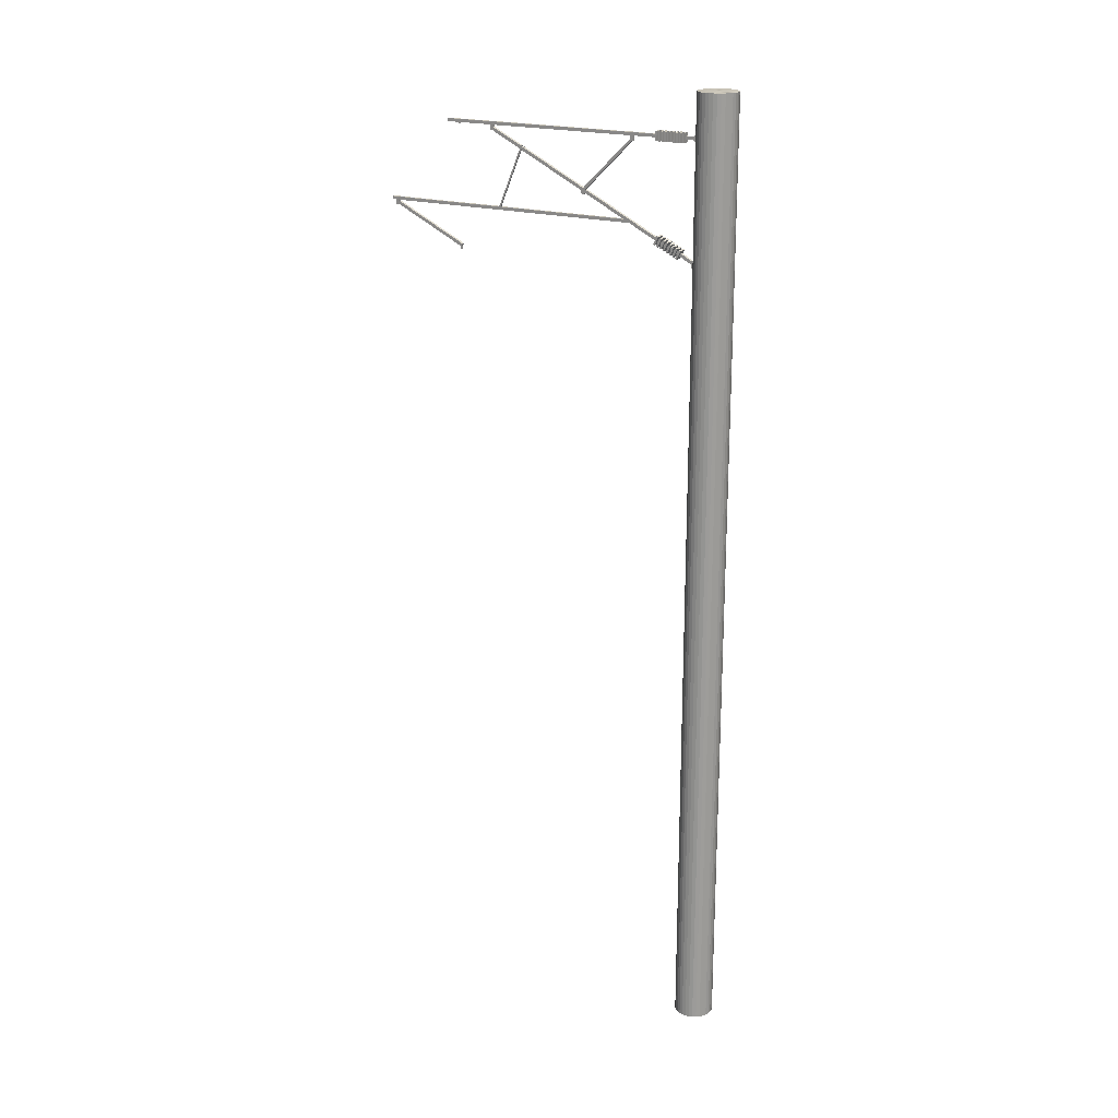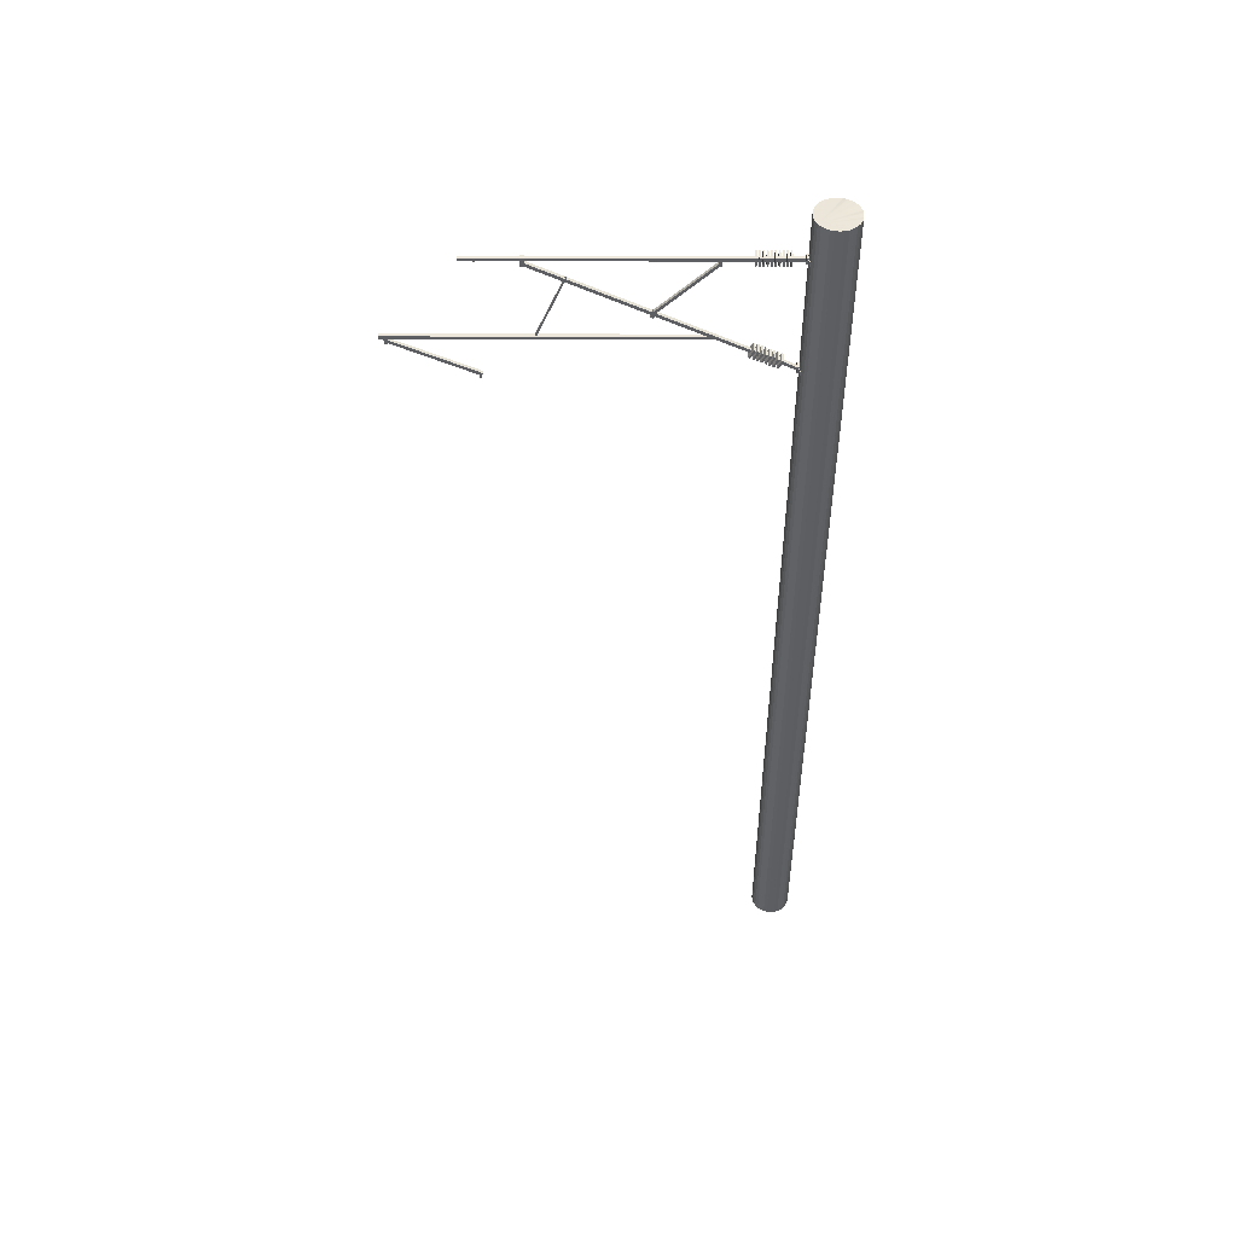
<metadata>
{"format":"obj","ext":"obj","renderer":"f3d","projection":"perspective","resolution":1024,"background":"white","views":[{"elev":20.0,"azim":-15.0,"up":"+Y"},{"elev":50.4,"azim":-44.9,"up":"+Y"}]}
</metadata>
<code>
o catenary_anti
v 1.551 0.2969 1.573
v 1.761 0.2969 1.783
v 1.551 0.2656 1.573
v 1.761 0.2656 1.783
v 1.783 0.2969 1.761
v 1.573 0.2969 1.551
v 1.783 0.2656 1.761
v 1.573 0.2656 1.551
v 1.571 -0.6838 1.593
v 1.746 -0.803 1.768
v 1.561 -0.712 1.583
v 1.736 -0.8312 1.759
v 1.768 -0.803 1.746
v 1.593 -0.6838 1.571
v 1.759 -0.8312 1.736
v 1.583 -0.712 1.561
v 1.618 0.3281 1.684
v 1.629 0.3281 1.695
v 1.618 0.2344 1.684
v 1.629 0.2344 1.695
v 1.695 0.3281 1.629
v 1.684 0.3281 1.618
v 1.695 0.2344 1.629
v 1.684 0.2344 1.618
v 1.64 0.3281 1.706
v 1.651 0.3281 1.717
v 1.64 0.2344 1.706
v 1.651 0.2344 1.717
v 1.717 0.3281 1.651
v 1.706 0.3281 1.64
v 1.717 0.2344 1.651
v 1.706 0.2344 1.64
v 1.662 0.3281 1.728
v 1.673 0.3281 1.739
v 1.662 0.2344 1.728
v 1.673 0.2344 1.739
v 1.739 0.3281 1.673
v 1.728 0.3281 1.662
v 1.739 0.2344 1.673
v 1.728 0.2344 1.662
v 1.684 0.3281 1.75
v 1.695 0.3281 1.761
v 1.684 0.2344 1.75
v 1.695 0.2344 1.761
v 1.761 0.3281 1.695
v 1.75 0.3281 1.684
v 1.761 0.2344 1.695
v 1.75 0.2344 1.684
v 1.65 -0.718 1.716
v 1.662 -0.7261 1.728
v 1.621 -0.8025 1.687
v 1.633 -0.8106 1.699
v 1.728 -0.7261 1.662
v 1.716 -0.718 1.65
v 1.699 -0.8106 1.633
v 1.687 -0.8025 1.621
v 1.674 -0.7342 1.74
v 1.686 -0.7423 1.752
v 1.645 -0.8187 1.711
v 1.657 -0.8268 1.723
v 1.752 -0.7423 1.686
v 1.74 -0.7342 1.674
v 1.723 -0.8268 1.657
v 1.711 -0.8187 1.645
v 1.761 0.2969 1.783
v 1.846 0.2969 1.868
v 1.761 0.2656 1.783
v 1.846 0.2656 1.868
v 1.868 0.2969 1.846
v 1.783 0.2969 1.761
v 1.868 0.2656 1.846
v 1.783 0.2656 1.761
v 1.746 -0.803 1.768
v 1.85 -0.8815 1.873
v 1.736 -0.8312 1.759
v 1.842 -0.9103 1.864
v 1.873 -0.8815 1.85
v 1.768 -0.803 1.746
v 1.864 -0.9103 1.842
v 1.759 -0.8312 1.736
v 1.706 0.3281 1.772
v 1.717 0.3281 1.783
v 1.706 0.2344 1.772
v 1.717 0.2344 1.783
v 1.783 0.3281 1.717
v 1.772 0.3281 1.706
v 1.783 0.2344 1.717
v 1.772 0.2344 1.706
v 1.728 0.3281 1.794
v 1.739 0.3281 1.805
v 1.728 0.2344 1.794
v 1.739 0.2344 1.805
v 1.805 0.3281 1.739
v 1.794 0.3281 1.728
v 1.805 0.2344 1.739
v 1.794 0.2344 1.728
v 1.698 -0.7505 1.764
v 1.71 -0.7586 1.776
v 1.669 -0.8349 1.735
v 1.681 -0.8431 1.747
v 1.776 -0.7586 1.71
v 1.764 -0.7505 1.698
v 1.747 -0.8431 1.681
v 1.735 -0.8349 1.669
v 1.722 -0.7667 1.788
v 1.733 -0.7748 1.8
v 1.693 -0.8512 1.759
v 1.705 -0.8593 1.771
v 1.8 -0.7748 1.733
v 1.788 -0.7667 1.722
v 1.771 -0.8593 1.705
v 1.759 -0.8512 1.693
v -0.09628 0.2969 -0.07418
v 1.551 0.2969 1.573
v -0.09628 0.2656 -0.07418
v 1.551 0.2656 1.573
v 1.573 0.2969 1.551
v -0.07418 0.2969 -0.09628
v 1.573 0.2656 1.551
v -0.07418 0.2656 -0.09628
v 1.36 0.2459 1.38
v 1.373 0.2271 1.393
v 0.9948 -0.2663 1.015
v 1.008 -0.285 1.028
v 1.393 0.2271 1.373
v 1.38 0.2459 1.36
v 1.028 -0.285 1.008
v 1.015 -0.2663 0.9948
v 1.573 0.3281 1.64
v 1.584 0.3281 1.651
v 1.573 0.2344 1.64
v 1.584 0.2344 1.651
v 1.651 0.3281 1.584
v 1.64 0.3281 1.573
v 1.651 0.2344 1.584
v 1.64 0.2344 1.573
v 1.595 0.3281 1.662
v 1.606 0.3281 1.673
v 1.595 0.2344 1.662
v 1.606 0.2344 1.673
v 1.673 0.3281 1.606
v 1.662 0.3281 1.595
v 1.673 0.2344 1.606
v 1.662 0.2344 1.595
v 0.2673 0.2497 0.2894
v 1.567 -0.6811 1.589
v 0.2587 0.2209 0.2808
v 1.557 -0.7093 1.579
v 1.589 -0.6811 1.567
v 0.2894 0.2497 0.2673
v 1.579 -0.7093 1.557
v 0.2808 0.2209 0.2587
v -0.5824 -0.5312 -0.5603
v 1.352 -0.5312 1.374
v -0.5824 -0.5625 -0.5603
v 1.352 -0.5625 1.374
v 1.374 -0.5312 1.352
v -0.5603 -0.5312 -0.5824
v 1.374 -0.5625 1.352
v -0.5603 -0.5625 -0.5824
v 1.35 0.2984 1.374
v 1.372 0.2984 1.397
v 1.35 0.2156 1.374
v 1.372 0.2156 1.397
v 1.397 0.2984 1.372
v 1.374 0.2984 1.35
v 1.397 0.2156 1.372
v 1.374 0.2156 1.35
v 0.9923 -0.2599 1.017
v 1.013 -0.2735 1.038
v 0.9726 -0.321 0.9969
v 0.9937 -0.3346 1.018
v 1.038 -0.2735 1.013
v 1.017 -0.2599 0.9923
v 1.018 -0.3346 0.9937
v 0.9969 -0.321 0.9726
v 1.602 -0.6855 1.668
v 1.614 -0.6936 1.68
v 1.573 -0.77 1.64
v 1.585 -0.7781 1.652
v 1.68 -0.6936 1.614
v 1.668 -0.6855 1.602
v 1.652 -0.7781 1.585
v 1.64 -0.77 1.573
v 1.626 -0.7017 1.692
v 1.638 -0.7098 1.704
v 1.597 -0.7862 1.663
v 1.609 -0.7943 1.675
v 1.704 -0.7098 1.638
v 1.692 -0.7017 1.626
v 1.675 -0.7943 1.609
v 1.663 -0.7862 1.597
v 1.554 -0.653 1.621
v 1.566 -0.6611 1.632
v 1.526 -0.7375 1.592
v 1.537 -0.7456 1.604
v 1.632 -0.6611 1.566
v 1.621 -0.653 1.554
v 1.604 -0.7456 1.537
v 1.592 -0.7375 1.526
v 1.578 -0.6692 1.644
v 1.59 -0.6773 1.656
v 1.549 -0.7537 1.616
v 1.561 -0.7618 1.628
v 1.656 -0.6773 1.59
v 1.644 -0.6692 1.578
v 1.628 -0.7618 1.561
v 1.616 -0.7537 1.549
v 1.551 0.3281 1.618
v 1.562 0.3281 1.629
v 1.551 0.2344 1.618
v 1.562 0.2344 1.629
v 1.629 0.3281 1.562
v 1.618 0.3281 1.551
v 1.629 0.2344 1.562
v 1.618 0.2344 1.551
v 1.529 0.3281 1.595
v 1.54 0.3281 1.606
v 1.529 0.2344 1.595
v 1.54 0.2344 1.606
v 1.606 0.3281 1.54
v 1.595 0.3281 1.529
v 1.606 0.2344 1.54
v 1.595 0.2344 1.529
v -0.0101 -0.9406 0.003159
v 0.003159 -0.9406 0.01642
v -0.0101 -1 0.003159
v 0.003159 -1 0.01642
v 0.01642 -0.9406 0.003159
v 0.003159 -0.9406 -0.0101
v 0.01642 -1 0.003159
v 0.003159 -1 -0.0101
v -0.0101 0.2656 0.003159
v 0.003159 0.2656 0.01642
v -0.0101 0.25 0.003159
v 0.003159 0.25 0.01642
v 0.01642 0.2656 0.003159
v 0.003159 0.2656 -0.0101
v 0.01642 0.25 0.003159
v 0.003159 0.25 -0.0101
v -0.5548 -0.5297 -0.5305
v -0.5327 -0.5297 -0.5084
v -0.5548 -0.6125 -0.5305
v -0.5327 -0.6125 -0.5084
v -0.5084 -0.5297 -0.5327
v -0.5305 -0.5297 -0.5548
v -0.5084 -0.6125 -0.5327
v -0.5305 -0.6125 -0.5548
v 0.2484 0.2984 0.2727
v 0.2727 0.2984 0.2971
v 0.2484 0.2125 0.2727
v 0.2727 0.2125 0.2971
v 0.2971 0.2984 0.2727
v 0.2727 0.2984 0.2484
v 0.2971 0.2125 0.2727
v 0.2727 0.2125 0.2484
v 0.5038 0.09203 0.5148
v 0.514 0.08605 0.525
v 0.3199 -0.5359 0.3309
v 0.3301 -0.5419 0.3411
v 0.525 0.08605 0.514
v 0.5148 0.09203 0.5038
v 0.3411 -0.5419 0.3301
v 0.3309 -0.5359 0.3199
v -0.5315 -0.5725 -0.5116
v 0.00769 -0.9445 0.02758
v -0.5412 -0.6006 -0.5213
v -0.001997 -0.9725 0.01789
v 0.02758 -0.9445 0.00769
v -0.5116 -0.5725 -0.5315
v 0.01789 -0.9725 -0.001997
v -0.5213 -0.6006 -0.5412
v 1.835 0.2969 1.858
v 1.835 0.2656 1.858
v 1.858 0.2969 1.835
v 1.858 0.2656 1.835
v 1.816 0.3 1.913
v 1.829 0.3 1.926
v 1.816 0.2625 1.913
v 1.829 0.2625 1.926
v 1.846 0.3 1.891
v 1.833 0.3 1.877
v 1.846 0.2625 1.891
v 1.833 0.2625 1.877
v 1.824 0.3125 1.869
v 1.846 0.3125 1.891
v 1.824 0.25 1.869
v 1.846 0.25 1.891
v 1.891 0.3125 1.846
v 1.869 0.3125 1.824
v 1.891 0.25 1.846
v 1.869 0.25 1.824
v 1.877 0.3 1.833
v 1.891 0.3 1.846
v 1.877 0.2625 1.833
v 1.891 0.2625 1.846
v 1.926 0.3 1.829
v 1.913 0.3 1.816
v 1.926 0.2625 1.829
v 1.913 0.2625 1.816
v 1.835 0.2969 1.858
v 1.835 0.2656 1.858
v 1.858 0.2969 1.835
v 1.858 0.2656 1.835
v 1.849 -0.8815 1.871
v 1.839 -0.9095 1.861
v 1.871 -0.8815 1.849
v 1.861 -0.9095 1.839
v 1.835 -0.8744 1.858
v 1.835 -0.9056 1.858
v 1.858 -0.8744 1.835
v 1.858 -0.9056 1.835
v 1.816 -0.8713 1.913
v 1.829 -0.8713 1.926
v 1.816 -0.9169 1.913
v 1.829 -0.9169 1.926
v 1.846 -0.8713 1.891
v 1.833 -0.8713 1.877
v 1.846 -0.9169 1.891
v 1.833 -0.9169 1.877
v 1.824 -0.8588 1.869
v 1.846 -0.8588 1.891
v 1.824 -0.9294 1.869
v 1.846 -0.9294 1.891
v 1.891 -0.8588 1.846
v 1.869 -0.8588 1.824
v 1.891 -0.9294 1.846
v 1.869 -0.9294 1.824
v 1.877 -0.8713 1.833
v 1.891 -0.8713 1.846
v 1.877 -0.9169 1.833
v 1.891 -0.9169 1.846
v 1.926 -0.8713 1.829
v 1.913 -0.8713 1.816
v 1.926 -0.9169 1.829
v 1.913 -0.9169 1.816
v 1.859 0.7261 1.859
v 1.89 0.7261 1.835
v 1.924 0.7261 1.816
v 1.961 0.7261 1.805
v 2 0.7261 1.801
v 2.039 0.7261 1.805
v 2.076 0.7261 1.816
v 2.111 0.7261 1.835
v 2.141 0.7261 1.859
v 2.165 0.7261 1.89
v 2.184 0.7261 1.924
v 2.195 0.7261 1.961
v 2.199 0.7261 2
v 2.195 0.7261 2.039
v 2.184 0.7261 2.076
v 2.165 0.7261 2.111
v 2.141 0.7261 2.141
v 2.111 0.7261 2.165
v 2.076 0.7261 2.184
v 2.039 0.7261 2.195
v 2 0.7261 2.199
v 1.961 0.7261 2.195
v 1.924 0.7261 2.184
v 1.89 0.7261 2.165
v 1.859 0.7261 2.141
v 1.835 0.7261 2.111
v 1.816 0.7261 2.076
v 1.805 0.7261 2.039
v 1.801 0.7261 2
v 1.805 0.7261 1.961
v 1.816 0.7261 1.924
v 1.835 0.7261 1.89
v 2.153 0.7261 1.874
v 1.847 0.7261 2.126
v 1.803 0.7261 1.981
v 2.197 0.7261 2.019
v 2.126 0.7261 2.153
v 1.847 0.7261 1.874
v 2.019 0.7261 1.803
v 1.981 0.7261 2.197
v 1.874 0.7261 1.847
v 1.825 0.7261 2.093
v 2.189 0.7261 2.057
v 1.811 0.7261 1.943
v 1.907 0.7261 1.825
v 2.093 0.7261 2.175
v 1.943 0.7261 2.189
v 2.057 0.7261 1.811
v 2.175 0.7261 1.907
v 1.825 0.7261 1.907
v 2.189 0.7261 1.943
v 1.811 0.7261 2.057
v 2.057 0.7261 2.189
v 2.175 0.7261 2.093
v 2.093 0.7261 1.825
v 1.943 0.7261 1.811
v 1.907 0.7261 2.175
v 1.981 0.7261 1.803
v 2.197 0.7261 1.981
v 1.803 0.7261 2.019
v 2.019 0.7261 2.197
v 2.153 0.7261 2.126
v 2.126 0.7261 1.847
v 1.874 0.7261 2.153
v 1.859 0.7261 1.859
v 1.874 0.7261 1.847
v 1.961 0.7261 1.805
v 1.981 0.7261 1.803
v 1.924 0.7261 1.816
v 1.907 0.7261 1.825
v 2.076 0.7261 2.184
v 2.093 0.7261 2.175
v 1.805 0.7261 1.961
v 1.811 0.7261 1.943
v 2.141 0.7261 1.859
v 2.153 0.7261 1.874
v 2.057 0.7261 2.189
v 1.805 0.7261 2.039
v 1.811 0.7261 2.057
v 2.126 0.7261 1.847
v 1.835 0.7261 2.111
v 1.847 0.7261 2.126
v 1.89 0.7261 1.835
v 1.847 0.7261 1.874
v 2.141 0.7261 2.141
v 2.153 0.7261 2.126
v 1.943 0.7261 1.811
v 2.076 0.7261 1.816
v 2.057 0.7261 1.811
v 1.89 0.7261 2.165
v 1.907 0.7261 2.175
v 2.093 0.7261 1.825
v 1.874 0.7261 2.153
v 1.924 0.7261 2.184
v 2.111 0.7261 2.165
v 2.126 0.7261 2.153
v 1.943 0.7261 2.189
v 2.199 0.7261 2
v 2.197 0.7261 2.019
v 2.197 0.7261 1.981
v 1.801 0.7261 2
v 1.803 0.7261 1.981
v 1.961 0.7261 2.195
v 2.039 0.7261 1.805
v 2.111 0.7261 1.835
v 2.195 0.7261 2.039
v 2.165 0.7261 2.111
v 2.175 0.7261 2.093
v 1.835 0.7261 1.89
v 1.825 0.7261 1.907
v 2.184 0.7261 1.924
v 2.189 0.7261 1.943
v 1.803 0.7261 2.019
v 2.019 0.7261 1.803
v 1.981 0.7261 2.197
v 1.816 0.7261 2.076
v 1.825 0.7261 2.093
v 2.175 0.7261 1.907
v 2.039 0.7261 2.195
v 2.019 0.7261 2.197
v 2.195 0.7261 1.961
v 2.165 0.7261 1.89
v 1.859 0.7261 2.141
v 2.184 0.7261 2.076
v 2.189 0.7261 2.057
v 1.816 0.7261 1.924
v 2 0.7261 1.801
v 2 0.7261 2.199
v 1.924 -9 1.816
v 1.907 -9 1.825
v 2.184 -9 1.924
v 2.189 -9 1.943
v 2.175 -9 1.907
v 1.943 -9 1.811
v 2.197 -9 1.981
v 2.195 -9 1.961
v 1.981 -9 1.803
v 2 -9 1.801
v 1.961 -9 1.805
v 2.197 -9 2.019
v 2.195 -9 2.039
v 1.981 -9 2.197
v 2 -9 2.199
v 1.801 -9 2
v 1.803 -9 1.981
v 2.076 -9 1.816
v 2.093 -9 1.825
v 1.874 -9 1.847
v 1.89 -9 1.835
v 1.847 -9 2.126
v 1.859 -9 2.141
v 2.019 -9 1.803
v 1.859 -9 1.859
v 1.847 -9 1.874
v 1.943 -9 2.189
v 1.961 -9 2.195
v 1.805 -9 2.039
v 1.811 -9 2.057
v 1.835 -9 2.111
v 1.825 -9 2.093
v 1.805 -9 1.961
v 1.811 -9 1.943
v 2.057 -9 1.811
v 2.093 -9 2.175
v 2.111 -9 2.165
v 2.039 -9 1.805
v 2.019 -9 2.197
v 2.141 -9 2.141
v 2.153 -9 2.126
v 2.076 -9 2.184
v 2.057 -9 2.189
v 2.153 -9 1.874
v 2.165 -9 1.89
v 2.111 -9 1.835
v 2.165 -9 2.111
v 2.126 -9 2.153
v 1.803 -9 2.019
v 2.175 -9 2.093
v 2.184 -9 2.076
v 2.189 -9 2.057
v 2.199 -9 2
v 2.141 -9 1.859
v 2.126 -9 1.847
v 1.907 -9 2.175
v 1.924 -9 2.184
v 1.835 -9 1.89
v 1.825 -9 1.907
v 1.89 -9 2.165
v 1.874 -9 2.153
v 1.816 -9 1.924
v 2.039 -9 2.195
v 1.816 -9 2.076
f 3 4 2 1
f 7 8 6 5
f 6 1 2 5
f 7 4 3 8
f 11 12 10 9
f 16 11 9 14
f 15 16 14 13
f 14 9 10 13
f 15 12 11 16
f 20 23 21 18
f 19 20 18 17
f 24 19 17 22
f 23 24 22 21
f 22 17 18 21
f 23 20 19 24
f 28 31 29 26
f 27 28 26 25
f 32 27 25 30
f 31 32 30 29
f 30 25 26 29
f 31 28 27 32
f 36 39 37 34
f 35 36 34 33
f 40 35 33 38
f 39 40 38 37
f 38 33 34 37
f 39 36 35 40
f 44 47 45 42
f 43 44 42 41
f 48 43 41 46
f 47 48 46 45
f 46 41 42 45
f 47 44 43 48
f 52 55 53 50
f 51 52 50 49
f 56 51 49 54
f 55 56 54 53
f 54 49 50 53
f 55 52 51 56
f 60 63 61 58
f 59 60 58 57
f 64 59 57 62
f 63 64 62 61
f 62 57 58 61
f 63 60 59 64
f 67 68 66 65
f 71 72 70 69
f 70 65 66 69
f 71 68 67 72
f 75 76 74 73
f 79 80 78 77
f 78 73 74 77
f 79 76 75 80
f 84 87 85 82
f 83 84 82 81
f 88 83 81 86
f 87 88 86 85
f 86 81 82 85
f 87 84 83 88
f 92 95 93 90
f 91 92 90 89
f 96 91 89 94
f 95 96 94 93
f 94 89 90 93
f 95 92 91 96
f 100 103 101 98
f 99 100 98 97
f 104 99 97 102
f 103 104 102 101
f 102 97 98 101
f 103 100 99 104
f 108 111 109 106
f 107 108 106 105
f 112 107 105 110
f 111 112 110 109
f 110 105 106 109
f 111 108 107 112
f 115 116 114 113
f 120 115 113 118
f 119 120 118 117
f 118 113 114 117
f 119 116 115 120
f 124 127 125 122
f 123 124 122 121
f 128 123 121 126
f 127 128 126 125
f 132 135 133 130
f 131 132 130 129
f 136 131 129 134
f 135 136 134 133
f 134 129 130 133
f 135 132 131 136
f 140 143 141 138
f 139 140 138 137
f 144 139 137 142
f 143 144 142 141
f 142 137 138 141
f 143 140 139 144
f 147 148 146 145
f 152 147 145 150
f 151 152 150 149
f 150 145 146 149
f 151 148 147 152
f 156 159 157 154
f 155 156 154 153
f 160 155 153 158
f 159 160 158 157
f 158 153 154 157
f 159 156 155 160
f 164 167 165 162
f 163 164 162 161
f 168 163 161 166
f 167 168 166 165
f 166 161 162 165
f 167 164 163 168
f 172 175 173 170
f 171 172 170 169
f 176 171 169 174
f 175 176 174 173
f 174 169 170 173
f 175 172 171 176
f 180 183 181 178
f 179 180 178 177
f 184 179 177 182
f 183 184 182 181
f 182 177 178 181
f 183 180 179 184
f 188 191 189 186
f 187 188 186 185
f 192 187 185 190
f 191 192 190 189
f 190 185 186 189
f 191 188 187 192
f 196 199 197 194
f 195 196 194 193
f 200 195 193 198
f 199 200 198 197
f 198 193 194 197
f 199 196 195 200
f 204 207 205 202
f 203 204 202 201
f 208 203 201 206
f 207 208 206 205
f 206 201 202 205
f 207 204 203 208
f 212 215 213 210
f 211 212 210 209
f 216 211 209 214
f 215 216 214 213
f 214 209 210 213
f 215 212 211 216
f 220 223 221 218
f 219 220 218 217
f 224 219 217 222
f 223 224 222 221
f 222 217 218 221
f 223 220 219 224
f 228 231 229 226
f 227 228 226 225
f 232 227 225 230
f 231 232 230 229
f 231 228 227 232
f 236 239 237 234
f 235 236 234 233
f 240 235 233 238
f 239 240 238 237
f 239 236 235 240
f 244 247 245 242
f 243 244 242 241
f 248 243 241 246
f 247 248 246 245
f 246 241 242 245
f 247 244 243 248
f 252 255 253 250
f 251 252 250 249
f 256 251 249 254
f 255 256 254 253
f 254 249 250 253
f 255 252 251 256
f 260 263 261 258
f 259 260 258 257
f 264 259 257 262
f 263 264 262 261
f 268 271 269 266
f 267 268 266 265
f 272 267 265 270
f 271 272 270 269
f 270 265 266 269
f 271 268 267 272
f 280 283 281 278
f 279 280 278 277
f 284 279 277 282
f 283 284 282 281
f 282 277 278 281
f 283 280 279 284
f 288 291 289 286
f 287 288 286 285
f 292 287 285 290
f 291 292 290 289
f 290 285 286 289
f 291 288 287 292
f 296 299 297 294
f 295 296 294 293
f 300 295 293 298
f 299 300 298 297
f 298 293 294 297
f 299 296 295 300
f 316 319 317 314
f 315 316 314 313
f 320 315 313 318
f 319 320 318 317
f 318 313 314 317
f 319 316 315 320
f 324 327 325 322
f 323 324 322 321
f 328 323 321 326
f 327 328 326 325
f 326 321 322 325
f 327 324 323 328
f 332 335 333 330
f 331 332 330 329
f 336 331 329 334
f 335 336 334 333
f 334 329 330 333
f 335 332 331 336
f 364 414 415 388
f 421 504 505 422
f 368 445 446 386
f 343 424 425 384
f 356 455 413 389
f 388 415 452 363
f 386 446 462 367
f 348 457 448 387
f 366 409 438 371
f 371 438 437 365
f 338 419 402 377
f 372 435 434 349
f 359 430 433 383
f 361 459 429 400
f 339 405 406 381
f 340 403 423 392
f 355 407 408 382
f 373 432 421 353
f 396 449 414 364
f 337 401 420 374
f 383 433 439 358
f 352 443 444 390
f 376 451 464 357
f 382 408 431 354
f 384 425 440 342
f 399 416 441 344
f 392 423 405 339
f 362 417 418 370
f 374 420 445 368
f 370 418 459 361
f 381 406 419 338
f 377 402 401 337
f 397 456 455 356
f 394 404 403 340
f 341 463 404 394
f 346 458 412 369
f 363 452 453 378
f 369 412 411 345
f 390 444 460 351
f 347 447 454 385
f 358 439 451 376
f 395 436 457 348
f 344 441 428 391
f 342 440 450 375
f 378 453 417 362
f 367 462 410 380
f 353 421 422 398
f 357 464 456 397
f 400 429 426 360
f 380 410 409 366
f 354 431 432 373
f 398 422 443 352
f 365 437 449 396
f 385 454 458 346
f 393 427 430 359
f 345 411 416 399
f 387 448 447 347
f 379 461 442 350
f 351 460 461 379
f 375 450 463 341
f 350 442 435 372
f 389 413 407 355
f 391 428 424 343
f 360 426 427 393
f 349 434 436 395
f 485 466 465 470 475 473 474 488 502 499 482 483 510 519 518 508 509 469 467 468 472 471 517 476 477 516 515 514 511 505 504 512 501 500 506 507 527 503 479 478 492 491 521 520 524 525 487 486 495 496 528 494 493 513 480 481 497 498 526 523 522 490 489 484
f 449 513 493 414
f 453 496 495 417
f 432 512 504 421
f 446 523 526 462
f 437 480 513 449
f 413 507 506 407
f 426 524 520 427
f 407 506 500 408
f 416 519 510 441
f 429 525 524 426
f 410 498 497 409
f 424 482 499 425
f 457 472 468 448
f 461 516 477 442
f 405 465 466 406
f 401 489 490 420
f 462 526 498 410
f 444 514 515 460
f 448 468 467 447
f 439 492 478 451
f 452 528 496 453
f 460 515 516 461
f 447 467 469 454
f 438 481 480 437
f 415 494 528 452
f 434 517 471 436
f 455 527 507 413
f 404 473 475 403
f 408 500 501 431
f 458 509 508 412
f 454 469 509 458
f 436 471 472 457
f 433 491 492 439
f 459 487 525 429
f 431 501 512 432
f 411 518 519 416
f 419 485 484 402
f 406 466 485 419
f 427 520 521 430
f 414 493 494 415
f 409 497 481 438
f 441 510 483 428
f 420 490 522 445
f 425 499 502 440
f 423 470 465 405
f 418 486 487 459
f 422 505 511 443
f 440 502 488 450
f 463 474 473 404
f 435 476 517 434
f 403 475 470 423
f 450 488 474 463
f 402 484 489 401
f 464 479 503 456
f 428 483 482 424
f 443 511 514 444
f 445 522 523 446
f 417 495 486 418
f 430 521 491 433
f 442 477 476 435
f 456 503 527 455
f 451 478 479 464
f 412 508 518 411
f 366 371 365 396 364 388 363 378 362 370 361 400 360 393 359 383 358 376 357 397 356 389 355 382 354 373 353 398 352 390 351 379 350 372 349 395 348 387 347 385 346 369 345 399 344 391 343 384 342 375 341 394 340 392 339 381 338 377 337 374 368 386 367 380
l 274 276
l 306 308
l 273 274
l 273 275
l 305 306
l 305 307
l 275 276
l 307 308
l 302 304
l 310 312
l 301 302
l 301 303
l 309 310
l 309 311
l 303 304
l 311 312

</code>
